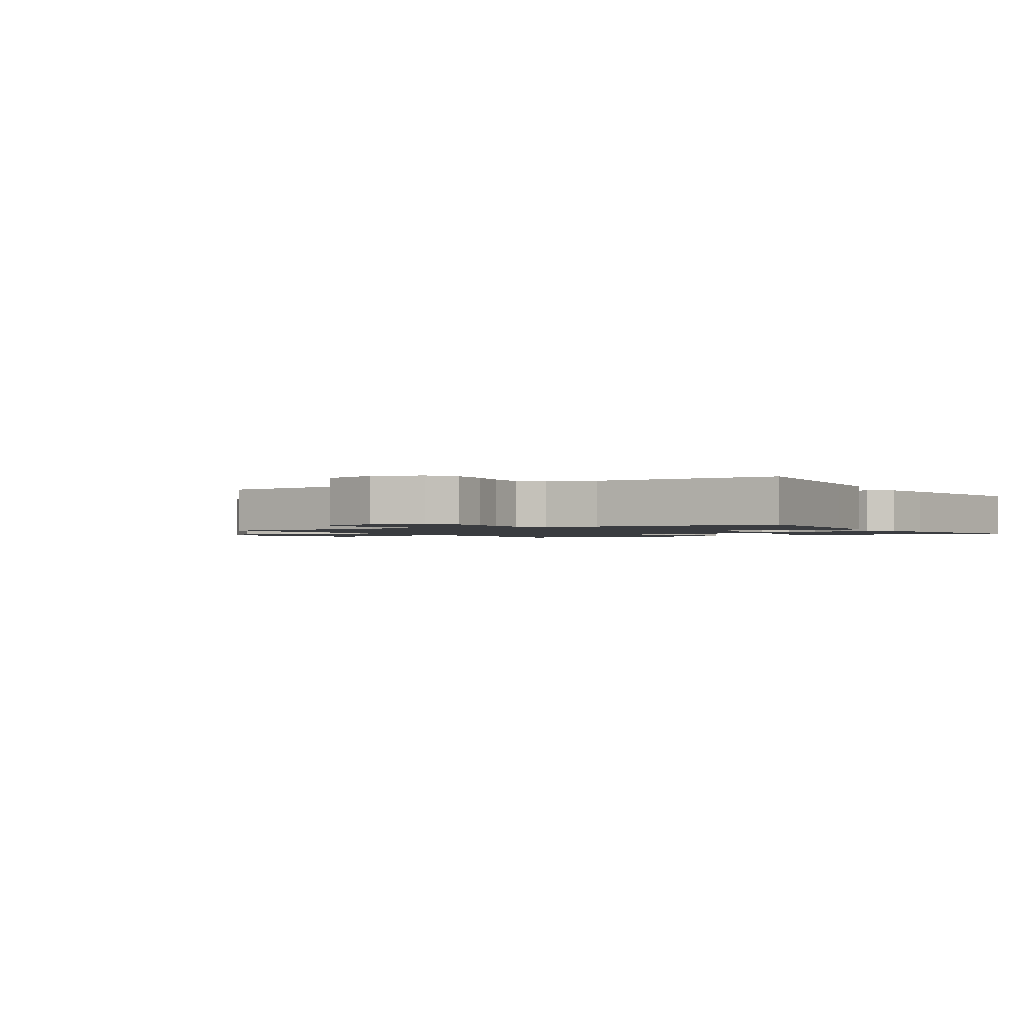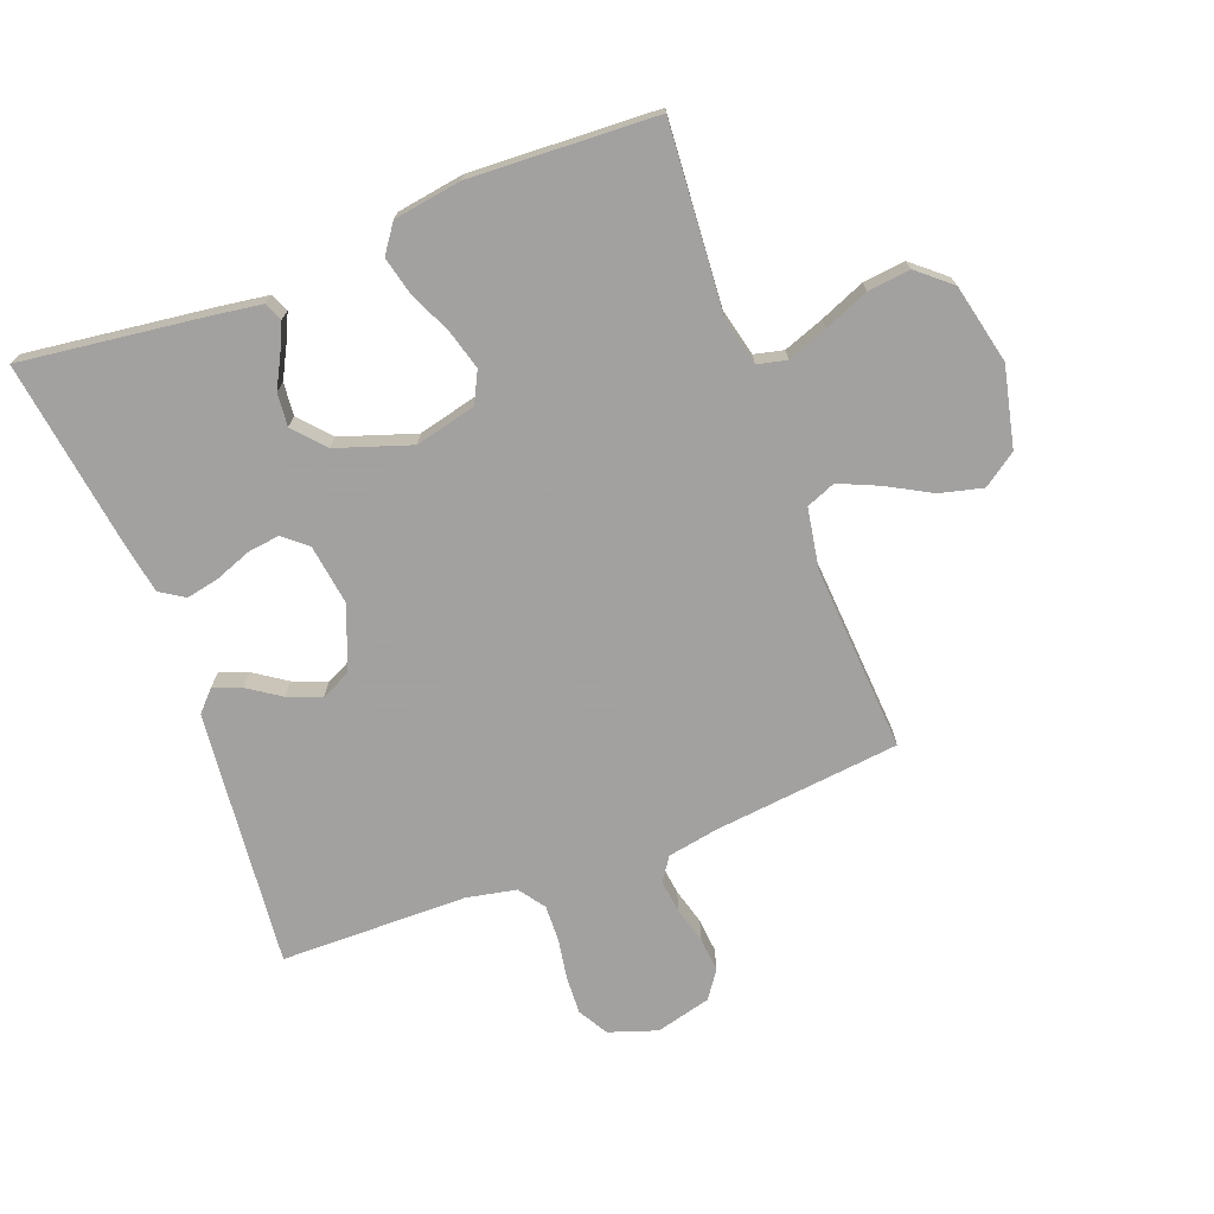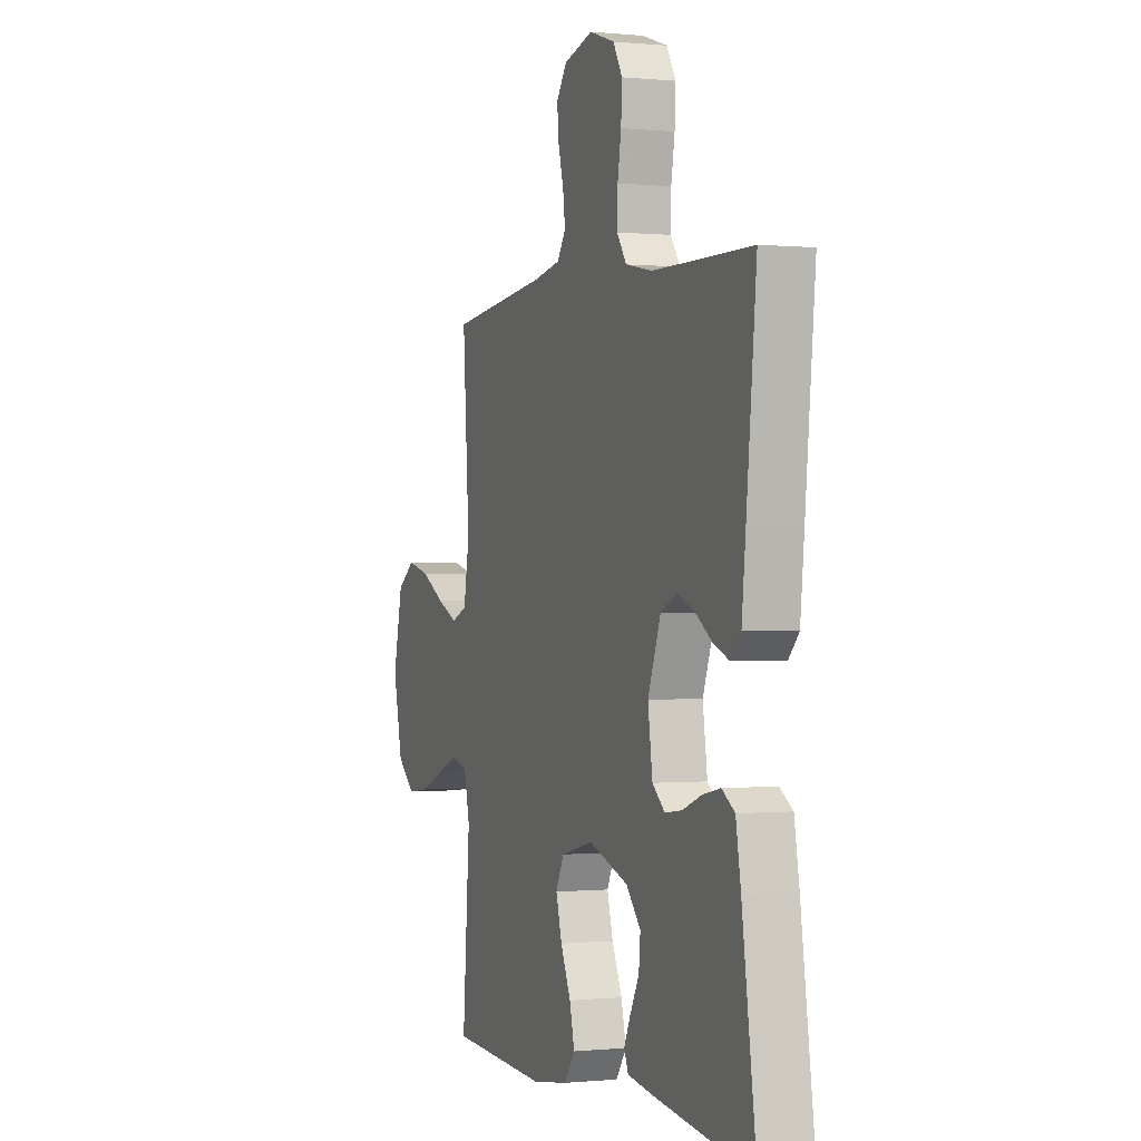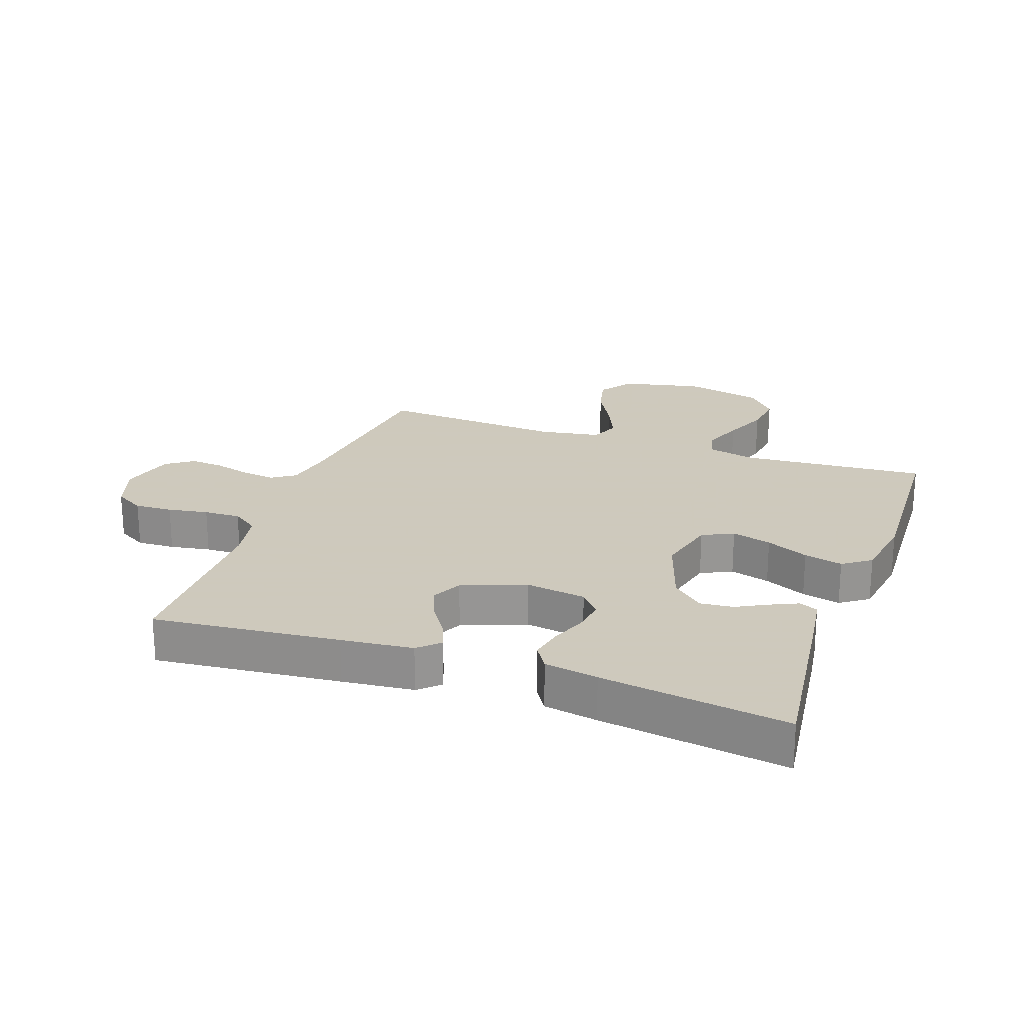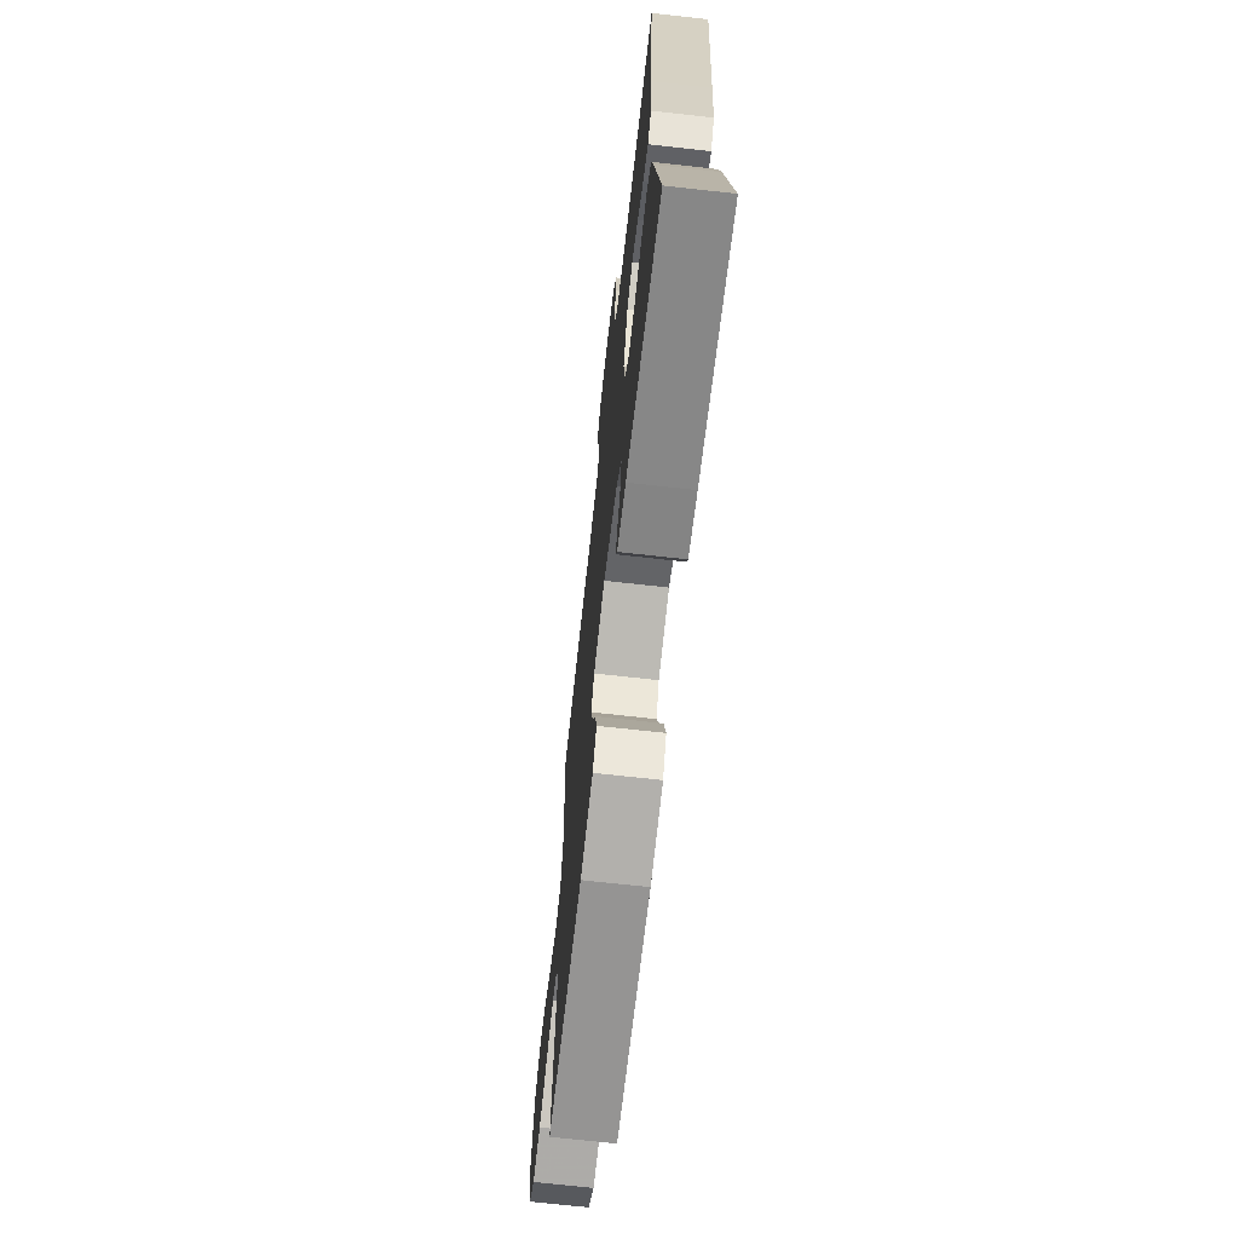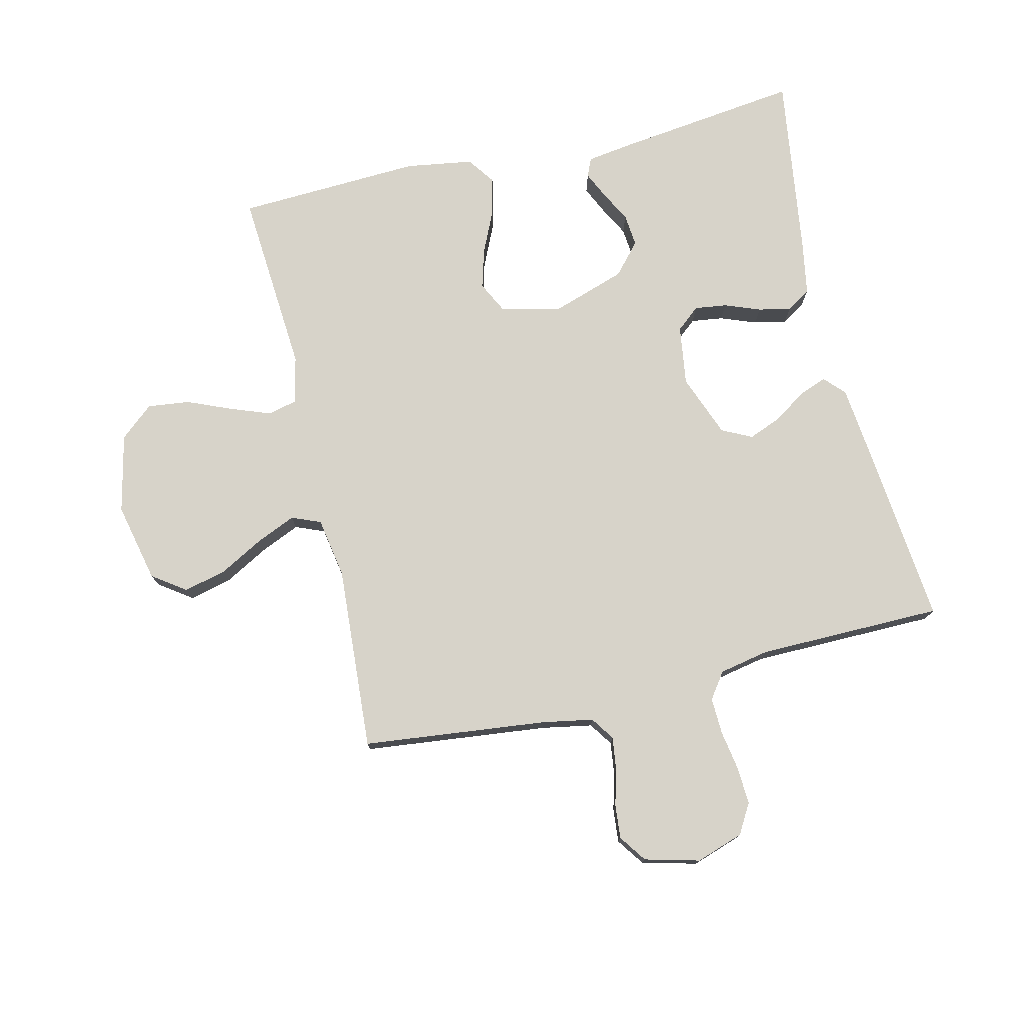
<metadata>
{"format":"obj","ext":"obj","renderer":"f3d","projection":"perspective","resolution":1024,"background":"white","views":[{"elev":-1.5,"azim":31.3,"up":"+Y"},{"elev":-72.3,"azim":-159.3,"up":"+Y"},{"elev":-0.2,"azim":69.5,"up":"+Z"},{"elev":22.6,"azim":109.6,"up":"+Y"},{"elev":-69.8,"azim":83.6,"up":"+Z"},{"elev":76.1,"azim":-13.3,"up":"+Y"}]}
</metadata>
<code>
v -0.5 0.07 -0.5
v -0.478 0.07 -0.2
v -0.496 0.07 -0.123
v -0.543 0.07 -0.112
v -0.608 0.07 -0.136
v -0.68 0.07 -0.166
v -0.748 0.07 -0.174
v -0.802 0.07 -0.128
v -0.831 0.07 0
v -0.802 0.07 0.129
v -0.748 0.07 0.167
v -0.679 0.07 0.15
v -0.608 0.07 0.111
v -0.544 0.07 0.083
v -0.497 0.07 0.102
v -0.48 0.07 0.2
v -0.5 0.07 0.5
v -0.2 0.07 0.533
v -0.118 0.07 0.548
v -0.092 0.07 0.586
v -0.099 0.07 0.639
v -0.115 0.07 0.698
v -0.12 0.07 0.753
v -0.089 0.07 0.797
v 0 0.07 0.82
v 0.077 0.07 0.794
v 0.105 0.07 0.746
v 0.102 0.07 0.685
v 0.091 0.07 0.62
v 0.089 0.07 0.561
v 0.119 0.07 0.519
v 0.2 0.07 0.503
v 0.5 0.07 0.5
v 0.47 0.07 0.2
v 0.458 0.07 0.085
v 0.427 0.07 0.052
v 0.382 0.07 0.069
v 0.33 0.07 0.104
v 0.276 0.07 0.126
v 0.227 0.07 0.102
v 0.188 0.07 0
v 0.202 0.07 -0.097
v 0.24 0.07 -0.129
v 0.292 0.07 -0.122
v 0.35 0.07 -0.1
v 0.403 0.07 -0.089
v 0.442 0.07 -0.114
v 0.457 0.07 -0.2
v 0.5 0.07 -0.5
v 0.2 0.07 -0.462
v 0.125 0.07 -0.451
v 0.112 0.07 -0.421
v 0.132 0.07 -0.378
v 0.159 0.07 -0.327
v 0.164 0.07 -0.274
v 0.12 0.07 -0.224
v 0 0.07 -0.184
v -0.098 0.07 -0.208
v -0.123 0.07 -0.258
v -0.105 0.07 -0.322
v -0.074 0.07 -0.39
v -0.059 0.07 -0.452
v -0.091 0.07 -0.497
v -0.2 0.07 -0.514
v -0.5 0 -0.5
v -0.478 0 -0.2
v -0.496 0 -0.123
v -0.543 0 -0.112
v -0.608 0 -0.136
v -0.68 0 -0.166
v -0.748 0 -0.174
v -0.802 0 -0.128
v -0.831 0 0
v -0.802 0 0.129
v -0.748 0 0.167
v -0.679 0 0.15
v -0.608 0 0.111
v -0.544 0 0.083
v -0.497 0 0.102
v -0.48 0 0.2
v -0.5 0 0.5
v -0.2 0 0.533
v -0.118 0 0.548
v -0.092 0 0.586
v -0.099 0 0.639
v -0.115 0 0.698
v -0.12 0 0.753
v -0.089 0 0.797
v 0 0 0.82
v 0.077 0 0.794
v 0.105 0 0.746
v 0.102 0 0.685
v 0.091 0 0.62
v 0.089 0 0.561
v 0.119 0 0.519
v 0.2 0 0.503
v 0.5 0 0.5
v 0.47 0 0.2
v 0.458 0 0.085
v 0.427 0 0.052
v 0.382 0 0.069
v 0.33 0 0.104
v 0.276 0 0.126
v 0.227 0 0.102
v 0.188 0 0
v 0.202 0 -0.097
v 0.24 0 -0.129
v 0.292 0 -0.122
v 0.35 0 -0.1
v 0.403 0 -0.089
v 0.442 0 -0.114
v 0.457 0 -0.2
v 0.5 0 -0.5
v 0.2 0 -0.462
v 0.125 0 -0.451
v 0.112 0 -0.421
v 0.132 0 -0.378
v 0.159 0 -0.327
v 0.164 0 -0.274
v 0.12 0 -0.224
v 0 0 -0.184
v -0.098 0 -0.208
v -0.123 0 -0.258
v -0.105 0 -0.322
v -0.074 0 -0.39
v -0.059 0 -0.452
v -0.091 0 -0.497
v -0.2 0 -0.514
f 64 1 2
f 63 64 2
f 62 63 2
f 61 62 2
f 60 61 2
f 59 60 2 3
f 58 59 3
f 57 58 3 4
f 52 53 54
f 51 52 54
f 50 51 54
f 49 50 54
f 48 49 54
f 47 48 54
f 46 47 54
f 45 46 54
f 44 45 54
f 43 44 54 55
f 42 43 55 56
f 36 37 38
f 35 36 38
f 34 35 38
f 33 34 38
f 32 33 38
f 31 32 38 39
f 30 31 39 40
f 27 28 29
f 26 27 29
f 25 26 29
f 24 25 29
f 23 24 29
f 22 23 29
f 21 22 29
f 20 21 29 30
f 30 40 41
f 20 30 41
f 19 20 41
f 16 17 18
f 42 56 57
f 41 42 57
f 19 41 57
f 18 19 57
f 16 18 57
f 15 16 57
f 11 12 13
f 10 11 13
f 9 10 13
f 8 9 13
f 7 8 13
f 6 7 13
f 5 6 13
f 14 15 57 4
f 4 5 13 14
f 66 65 128
f 66 128 127
f 66 127 126
f 66 126 125
f 66 125 124
f 67 66 124 123
f 67 123 122
f 68 67 122 121
f 118 117 116
f 118 116 115
f 118 115 114
f 118 114 113
f 118 113 112
f 118 112 111
f 118 111 110
f 118 110 109
f 118 109 108
f 119 118 108 107
f 120 119 107 106
f 102 101 100
f 102 100 99
f 102 99 98
f 102 98 97
f 102 97 96
f 103 102 96 95
f 104 103 95 94
f 93 92 91
f 93 91 90
f 93 90 89
f 93 89 88
f 93 88 87
f 93 87 86
f 93 86 85
f 94 93 85 84
f 105 104 94
f 105 94 84
f 105 84 83
f 82 81 80
f 121 120 106
f 121 106 105
f 121 105 83
f 121 83 82
f 121 82 80
f 121 80 79
f 77 76 75
f 77 75 74
f 77 74 73
f 77 73 72
f 77 72 71
f 77 71 70
f 77 70 69
f 68 121 79 78
f 78 77 69 68
f 1 65 66 2
f 2 66 67 3
f 3 67 68 4
f 4 68 69 5
f 5 69 70 6
f 6 70 71 7
f 7 71 72 8
f 8 72 73 9
f 9 73 74 10
f 10 74 75 11
f 11 75 76 12
f 12 76 77 13
f 13 77 78 14
f 14 78 79 15
f 15 79 80 16
f 16 80 81 17
f 17 81 82 18
f 18 82 83 19
f 19 83 84 20
f 20 84 85 21
f 21 85 86 22
f 22 86 87 23
f 23 87 88 24
f 24 88 89 25
f 25 89 90 26
f 26 90 91 27
f 27 91 92 28
f 28 92 93 29
f 29 93 94 30
f 30 94 95 31
f 31 95 96 32
f 32 96 97 33
f 33 97 98 34
f 34 98 99 35
f 35 99 100 36
f 36 100 101 37
f 37 101 102 38
f 38 102 103 39
f 39 103 104 40
f 40 104 105 41
f 41 105 106 42
f 42 106 107 43
f 43 107 108 44
f 44 108 109 45
f 45 109 110 46
f 46 110 111 47
f 47 111 112 48
f 48 112 113 49
f 49 113 114 50
f 50 114 115 51
f 51 115 116 52
f 52 116 117 53
f 53 117 118 54
f 54 118 119 55
f 55 119 120 56
f 56 120 121 57
f 57 121 122 58
f 58 122 123 59
f 59 123 124 60
f 60 124 125 61
f 61 125 126 62
f 62 126 127 63
f 63 127 128 64
f 64 128 65 1

</code>
